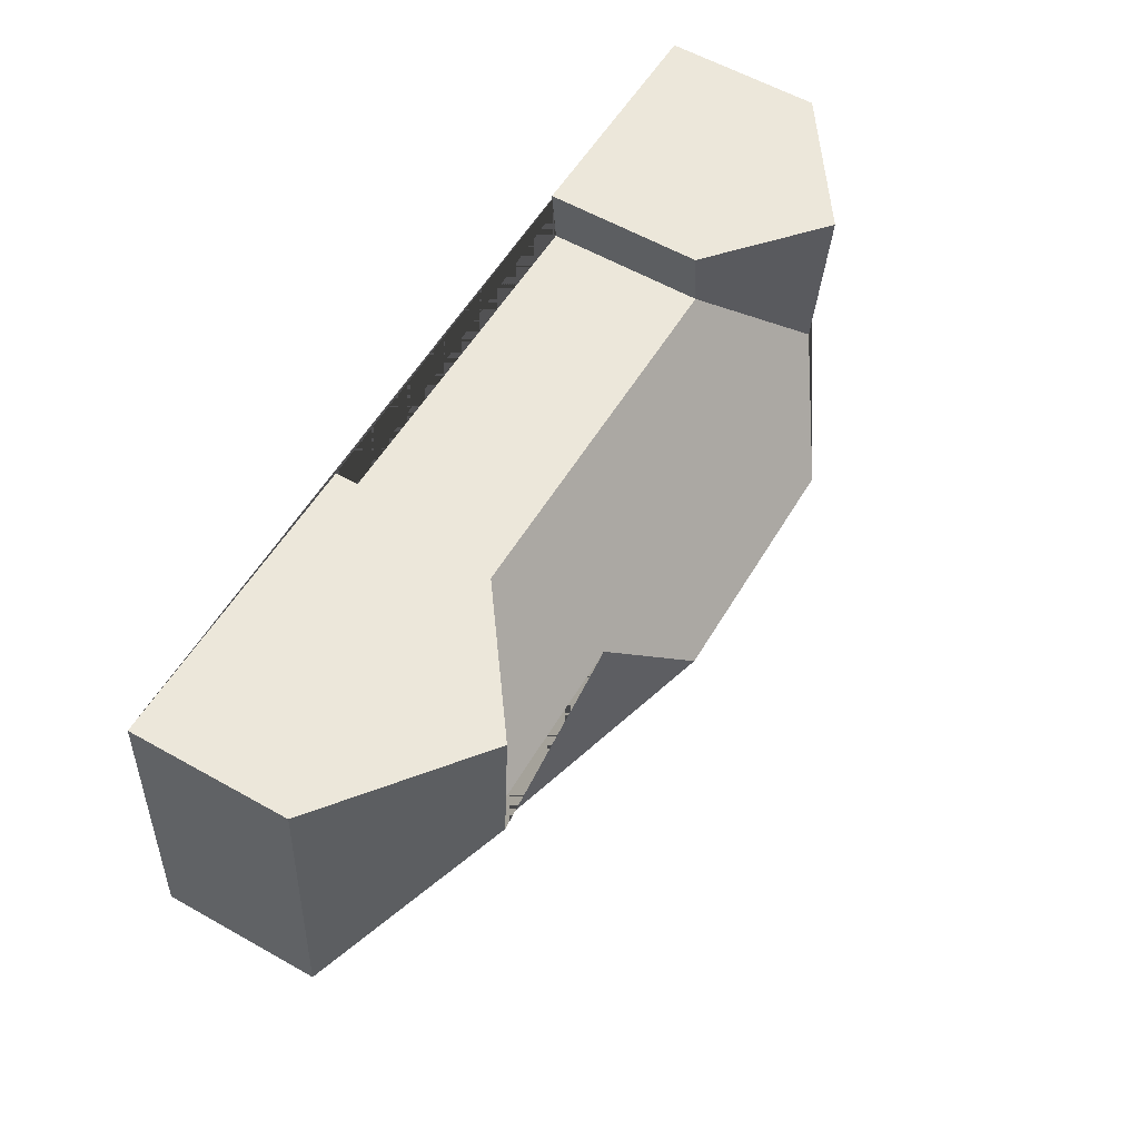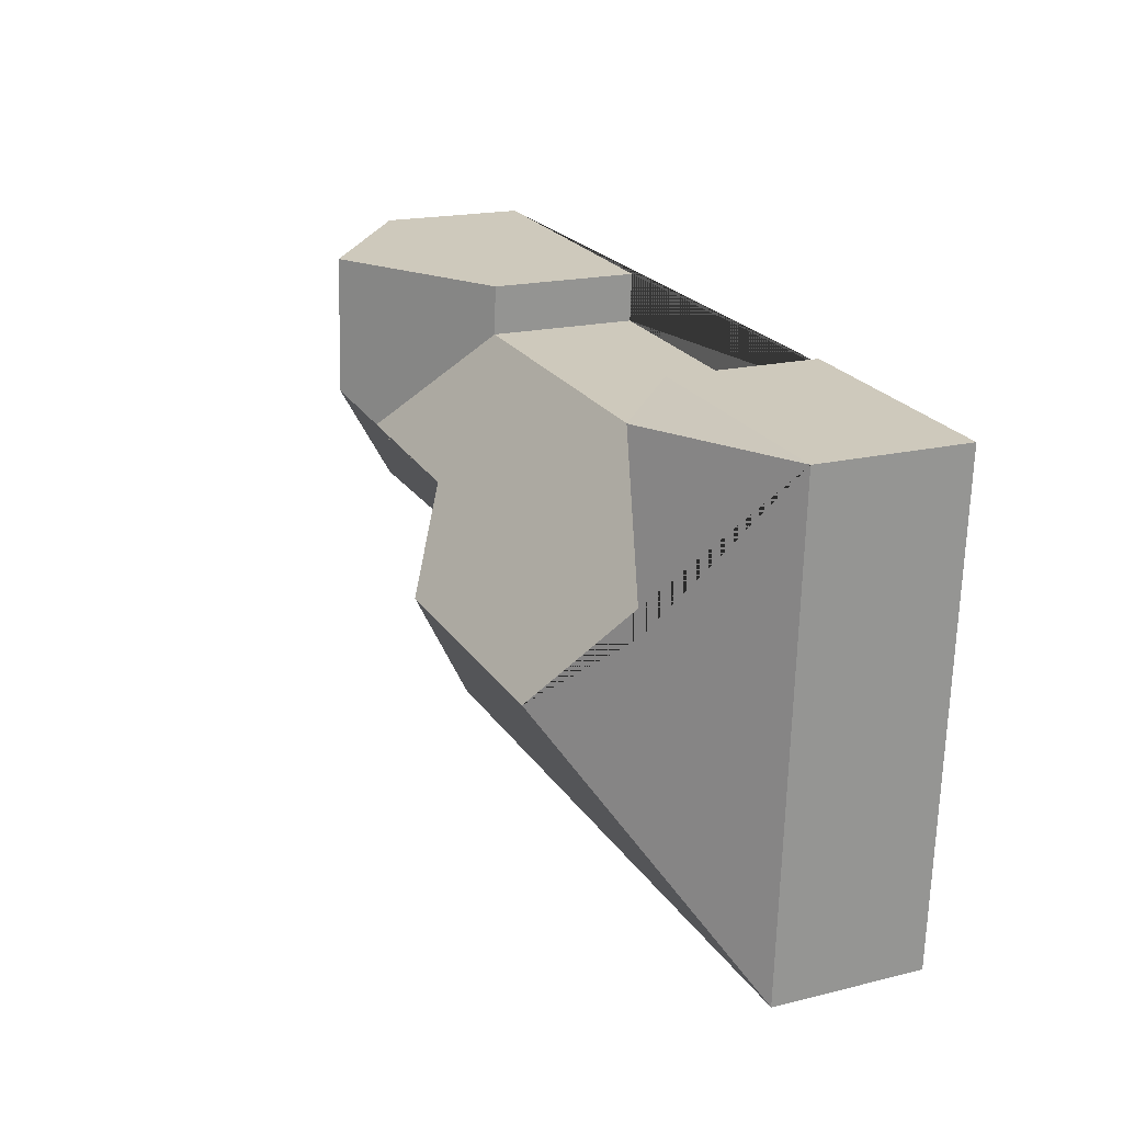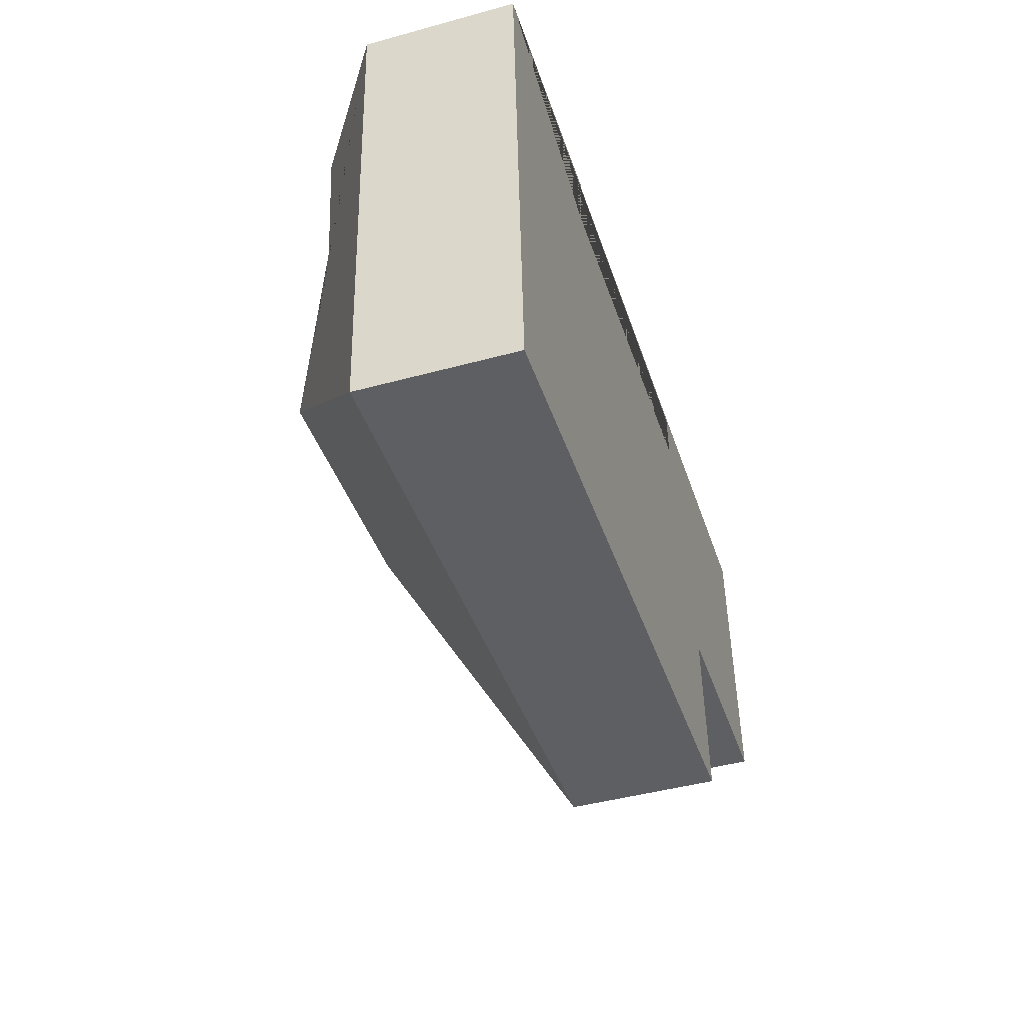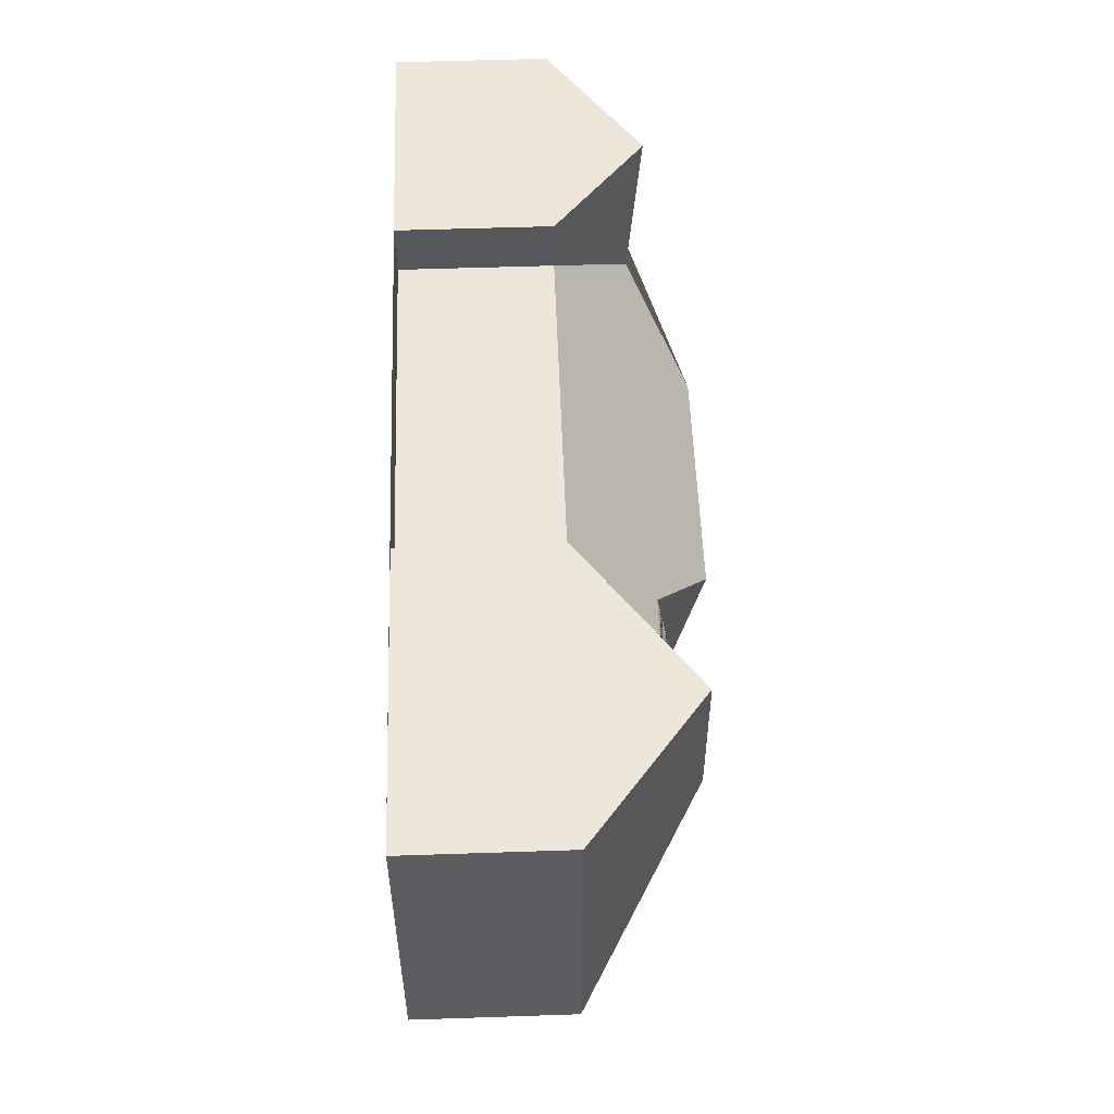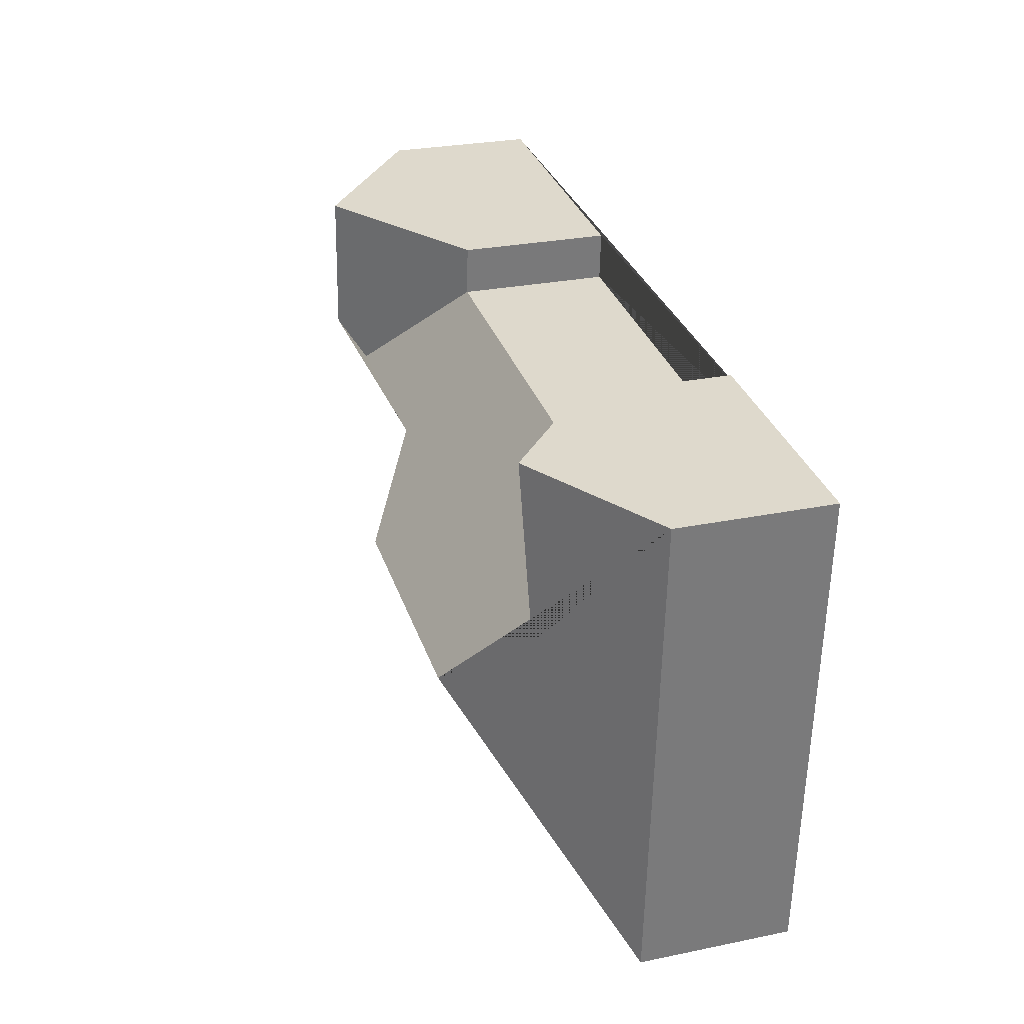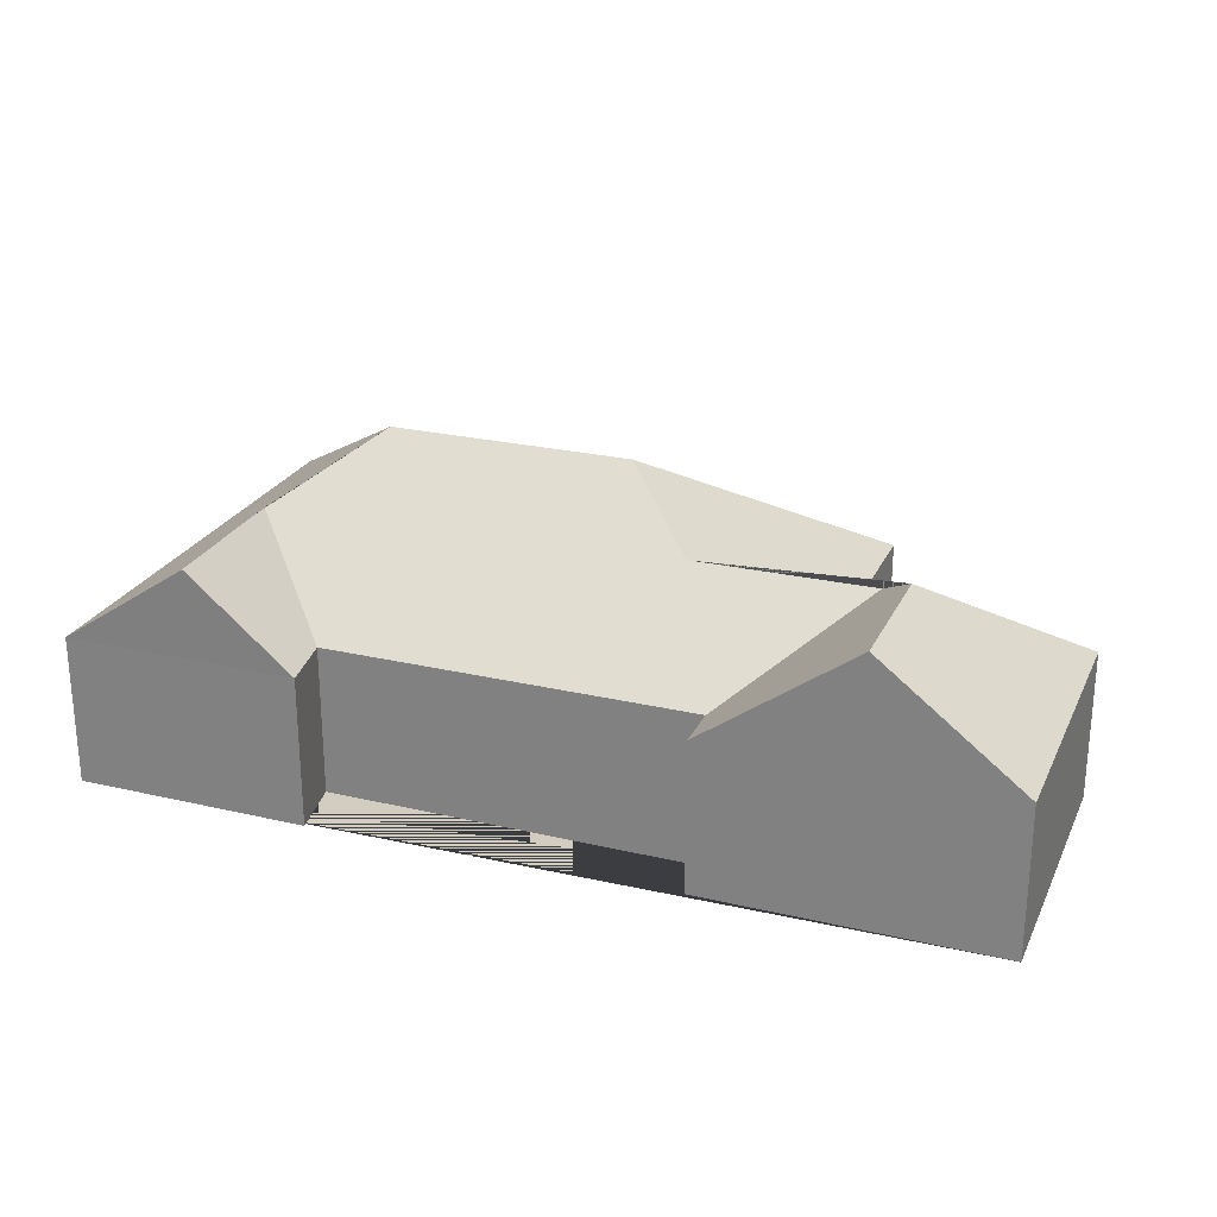
<metadata>
{"format":"obj","ext":"obj","renderer":"f3d","projection":"perspective","resolution":1024,"background":"white","views":[{"elev":59.0,"azim":120.1,"up":"+Z"},{"elev":18.7,"azim":-115.0,"up":"+Z"},{"elev":-44.8,"azim":-72.4,"up":"+Z"},{"elev":57.1,"azim":88.0,"up":"+Z"},{"elev":28.1,"azim":-107.2,"up":"+Z"},{"elev":24.8,"azim":17.1,"up":"+Y"}]}
</metadata>
<code>
o CG10_500_040068_0056
v 23.41 75 -34.68
v 38.27 75 -273.7
v 86.22 113.9 -119.4
v 89.01 119.5 -29.61
v 134.8 144.9 -161.8
v 141.3 75 -26.84
v 138 75 -58.76
v 258.8 145 -153.6
v 296.8 117.2 -110.1
v 323.4 75 -46.27
v 321.8 75 -21.93
v 366.5 75 -252.3
v 361.4 75 -164.9
v 386.4 117.4 -104.5
v 401.7 129.4 -86.98
v 397 129.4 -16.92
v 467.6 75 -12.23
v 477.2 75 -158
v 23.41 0 -34.68
v 38.27 0 -273.7
v 366.5 0 -252.3
v 361.4 0 -164.9
v 477.2 0 -158
v 467.6 0 -12.23
v 321.8 0 -21.93
v 323.4 0 -46.27
v 138 0 -58.76
v 141.3 0 -26.84
f 1 4 3 5 2
f 5 8 12 2
f 3 4 6 7
f 16 17 18 15
f 8 9 13 12
f 9 14 15 18 13
f 7 10 14 9 8 5 3
f 10 11 16 15 14
f 17 16 11
f 6 4 1
f 19 20 21 22 23 24 25 26 27 28
f 1 19 20 2
f 2 20 21 12
f 12 21 22 13
f 13 22 23 18
f 18 23 24 17
f 17 24 25 11
f 11 25 26 10
f 10 26 27 7
f 7 27 28 6
f 6 28 19 1

</code>
